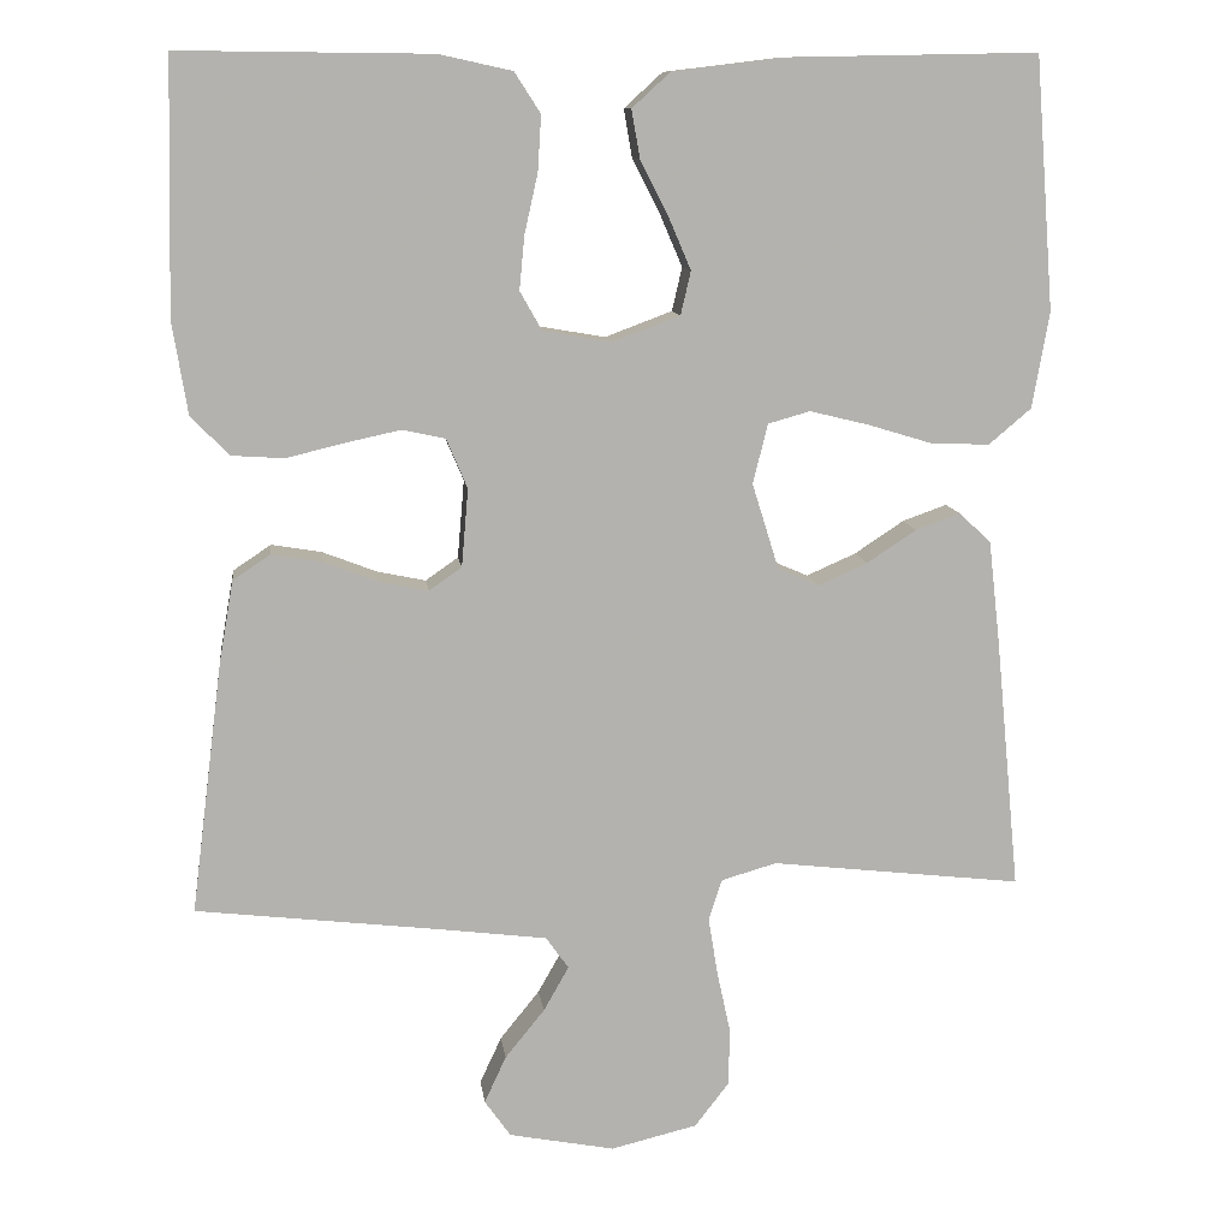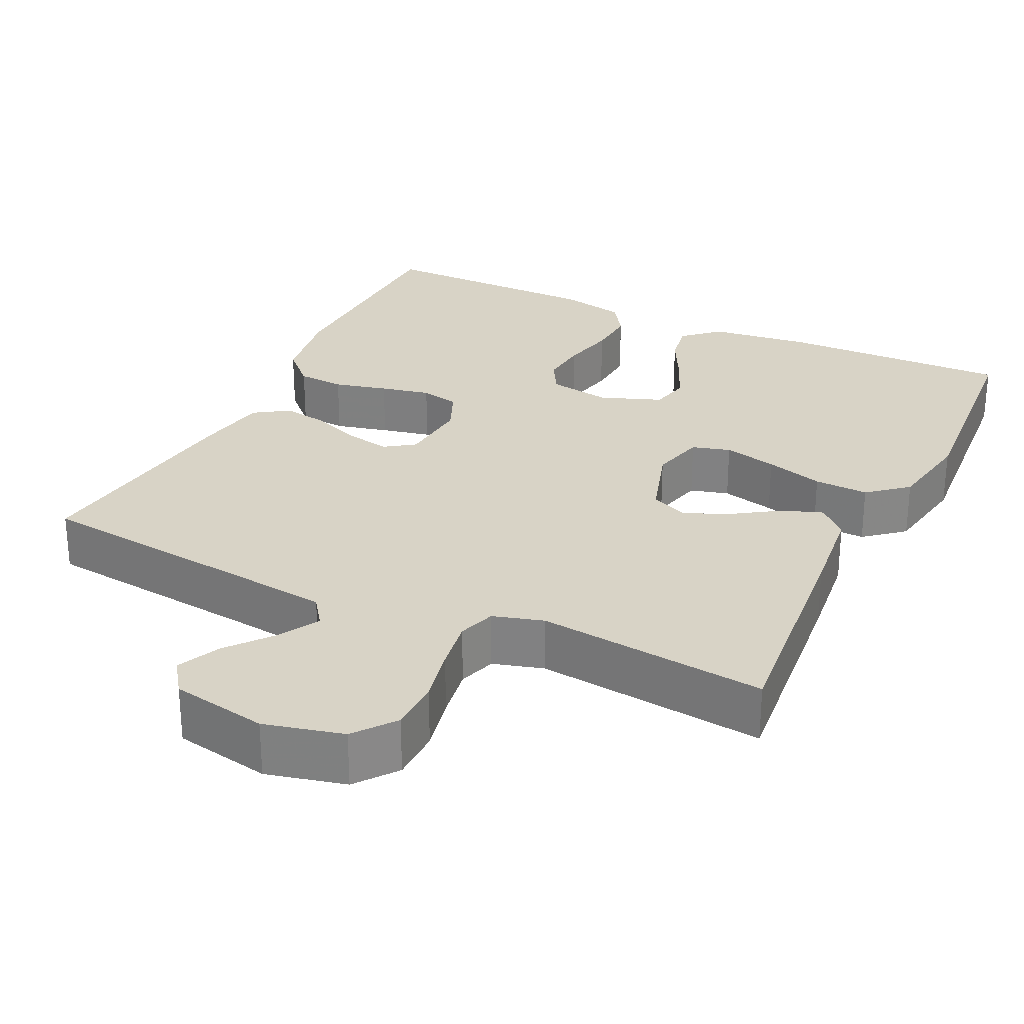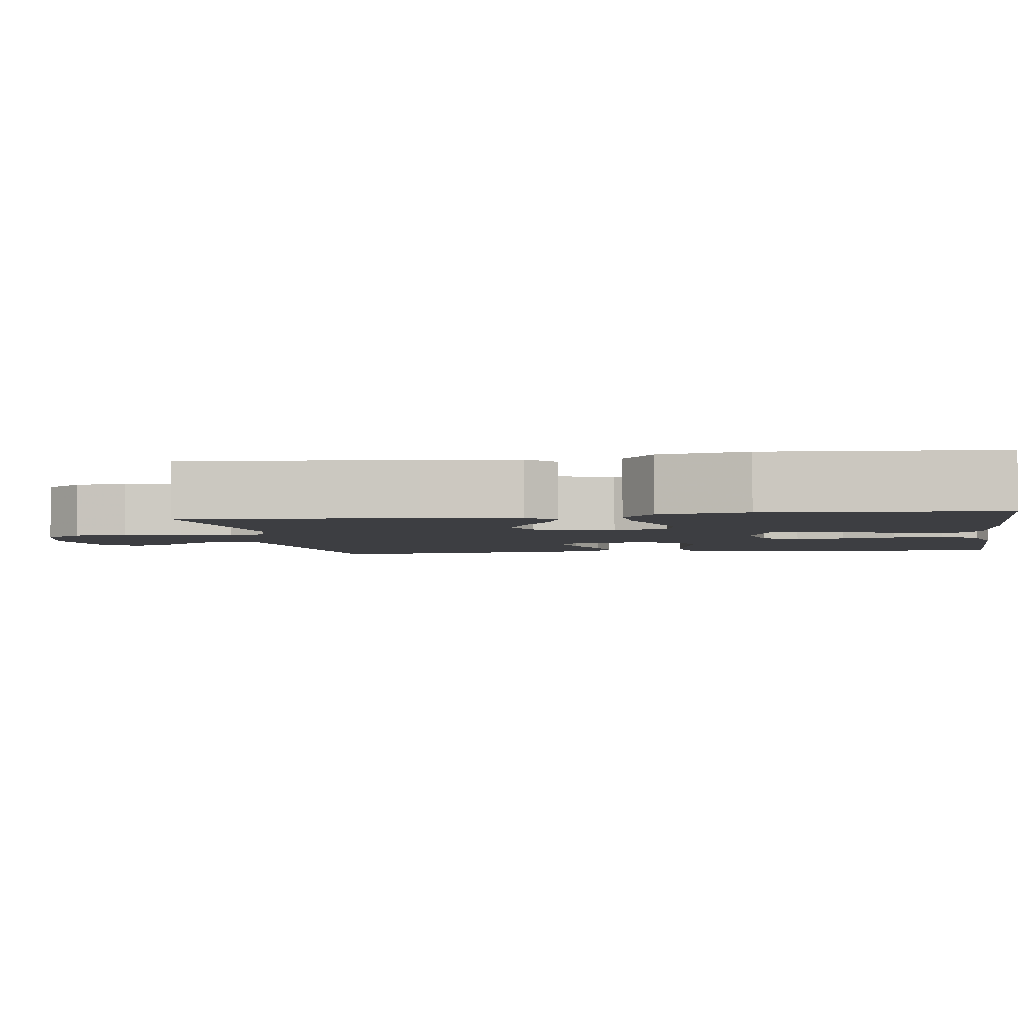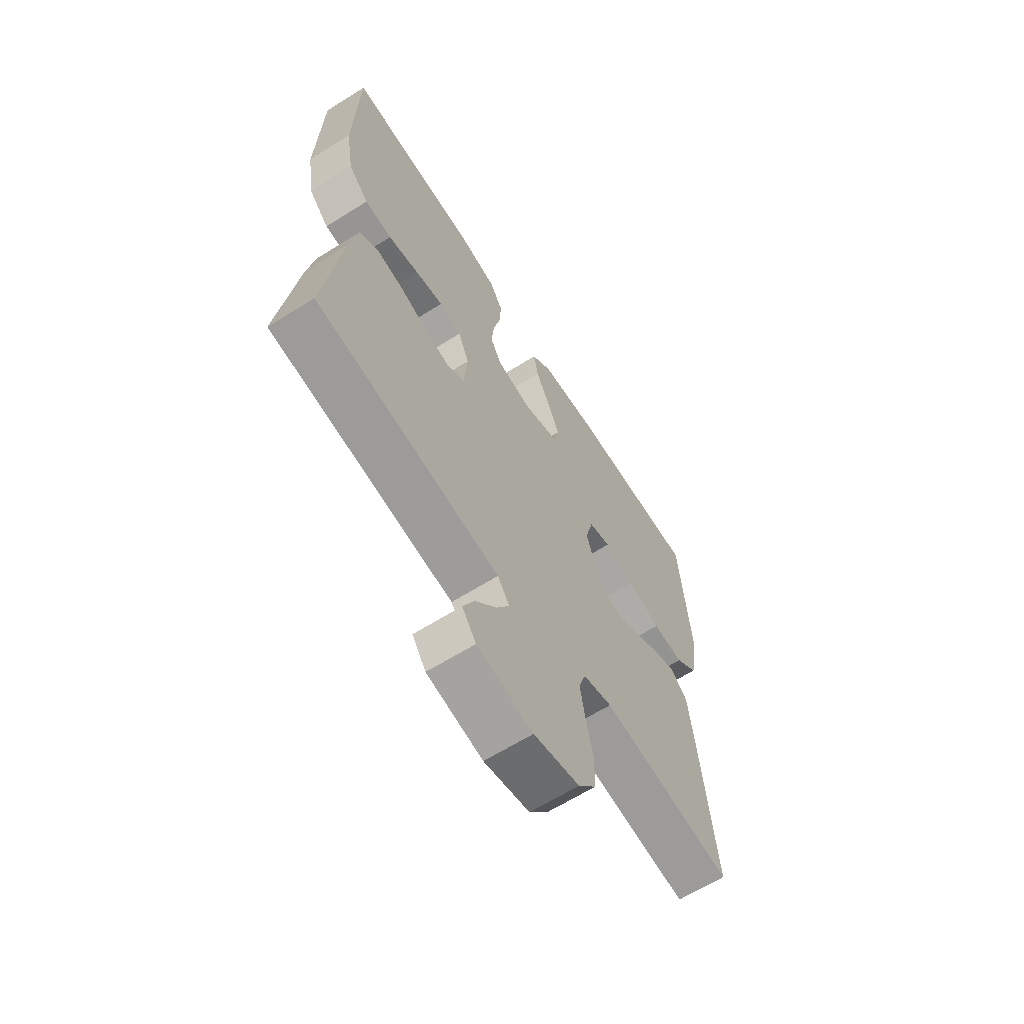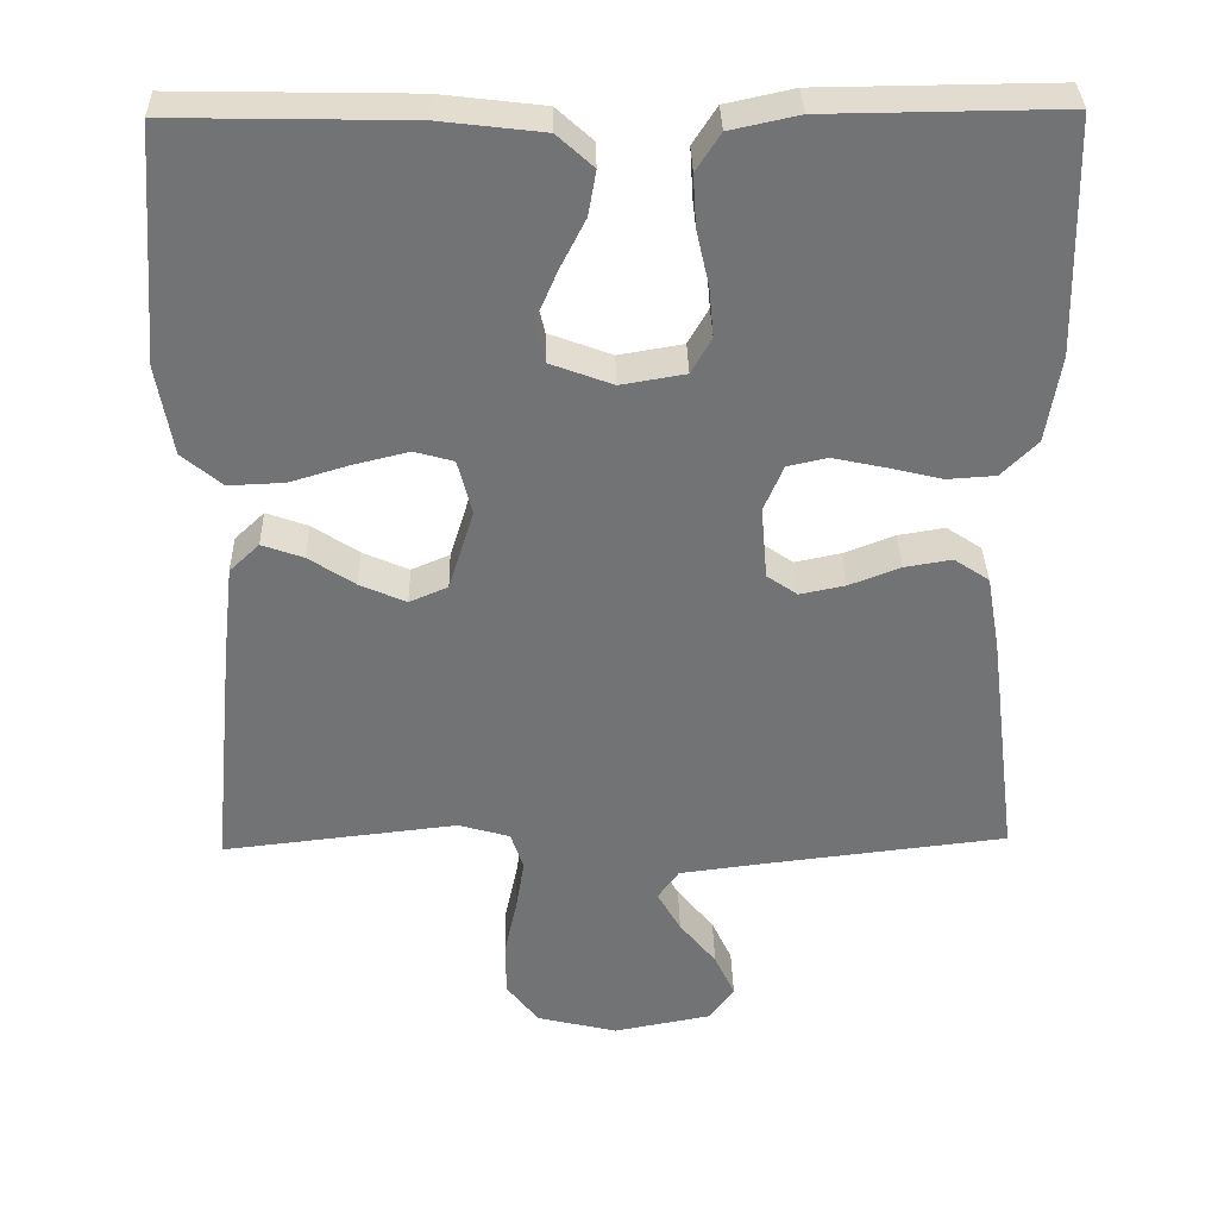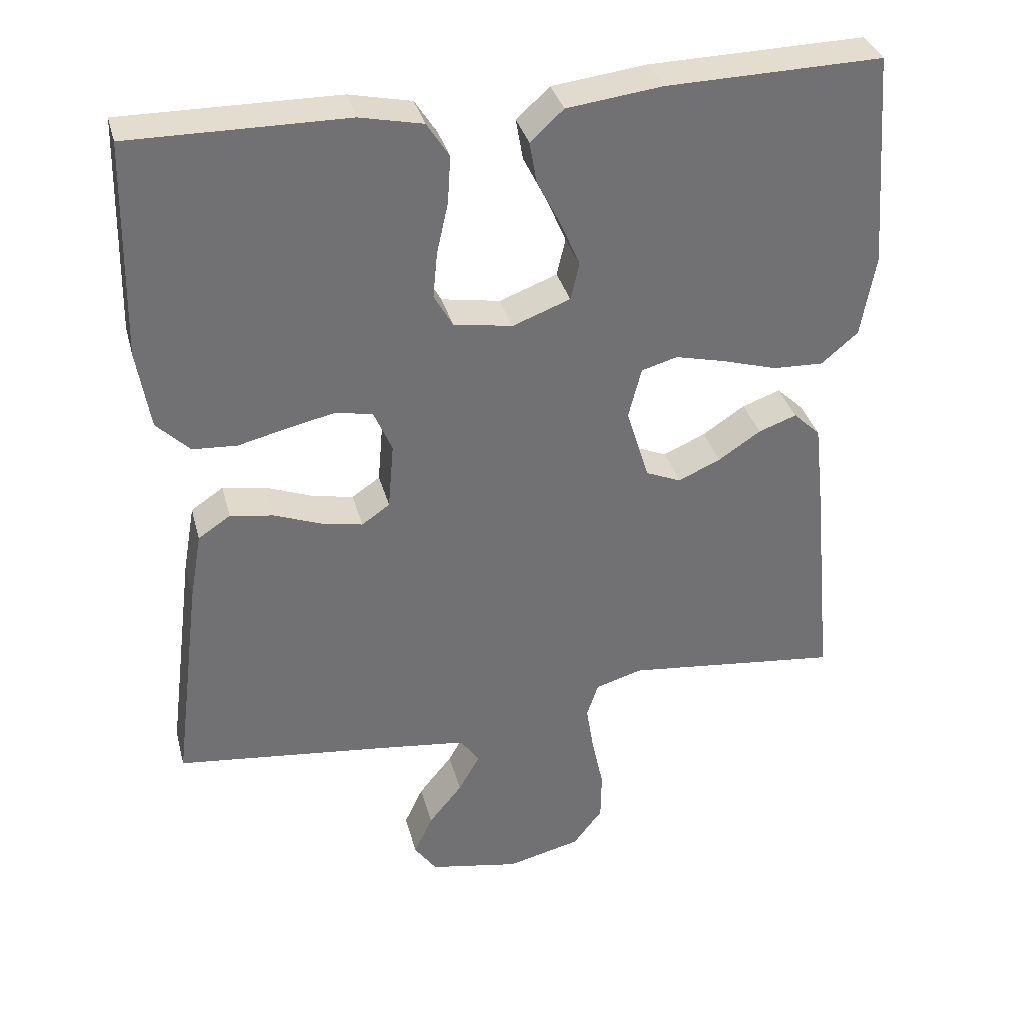
<metadata>
{"format":"obj","ext":"obj","renderer":"f3d","projection":"perspective","resolution":1024,"background":"white","views":[{"elev":10.7,"azim":172.9,"up":"+Z"},{"elev":27.8,"azim":-154.4,"up":"+Y"},{"elev":-3.5,"azim":-81.0,"up":"+Y"},{"elev":-64.7,"azim":122.2,"up":"+Z"},{"elev":34.4,"azim":-1.3,"up":"+Z"},{"elev":35.0,"azim":165.6,"up":"+Z"}]}
</metadata>
<code>
v 0.5 0.07 -0.5
v 0.2 0.07 -0.535
v 0.081 0.07 -0.55
v 0.054 0.07 -0.588
v 0.084 0.07 -0.641
v 0.131 0.07 -0.699
v 0.157 0.07 -0.755
v 0.126 0.07 -0.799
v 0 0.07 -0.823
v -0.103 0.07 -0.798
v -0.144 0.07 -0.745
v -0.145 0.07 -0.676
v -0.129 0.07 -0.602
v -0.118 0.07 -0.534
v -0.134 0.07 -0.485
v -0.2 0.07 -0.466
v -0.5 0.07 -0.5
v -0.471 0.07 -0.2
v -0.457 0.07 -0.076
v -0.419 0.07 -0.04
v -0.366 0.07 -0.059
v -0.307 0.07 -0.098
v -0.248 0.07 -0.124
v -0.199 0.07 -0.103
v -0.167 0.07 0
v -0.185 0.07 0.071
v -0.235 0.07 0.085
v -0.305 0.07 0.068
v -0.381 0.07 0.045
v -0.452 0.07 0.042
v -0.503 0.07 0.085
v -0.523 0.07 0.2
v -0.5 0.07 0.5
v -0.2 0.07 0.494
v -0.068 0.07 0.478
v -0.022 0.07 0.436
v -0.032 0.07 0.379
v -0.065 0.07 0.314
v -0.092 0.07 0.251
v -0.08 0.07 0.199
v 0 0.07 0.169
v 0.082 0.07 0.183
v 0.108 0.07 0.229
v 0.102 0.07 0.293
v 0.086 0.07 0.364
v 0.082 0.07 0.43
v 0.113 0.07 0.478
v 0.2 0.07 0.497
v 0.5 0.07 0.5
v 0.507 0.07 0.2
v 0.489 0.07 0.089
v 0.443 0.07 0.043
v 0.381 0.07 0.039
v 0.311 0.07 0.056
v 0.246 0.07 0.07
v 0.195 0.07 0.059
v 0.17 0.07 0
v 0.178 0.07 -0.093
v 0.217 0.07 -0.12
v 0.275 0.07 -0.108
v 0.34 0.07 -0.083
v 0.4 0.07 -0.073
v 0.445 0.07 -0.103
v 0.462 0.07 -0.2
v 0.5 0 -0.5
v 0.2 0 -0.535
v 0.081 0 -0.55
v 0.054 0 -0.588
v 0.084 0 -0.641
v 0.131 0 -0.699
v 0.157 0 -0.755
v 0.126 0 -0.799
v 0 0 -0.823
v -0.103 0 -0.798
v -0.144 0 -0.745
v -0.145 0 -0.676
v -0.129 0 -0.602
v -0.118 0 -0.534
v -0.134 0 -0.485
v -0.2 0 -0.466
v -0.5 0 -0.5
v -0.471 0 -0.2
v -0.457 0 -0.076
v -0.419 0 -0.04
v -0.366 0 -0.059
v -0.307 0 -0.098
v -0.248 0 -0.124
v -0.199 0 -0.103
v -0.167 0 0
v -0.185 0 0.071
v -0.235 0 0.085
v -0.305 0 0.068
v -0.381 0 0.045
v -0.452 0 0.042
v -0.503 0 0.085
v -0.523 0 0.2
v -0.5 0 0.5
v -0.2 0 0.494
v -0.068 0 0.478
v -0.022 0 0.436
v -0.032 0 0.379
v -0.065 0 0.314
v -0.092 0 0.251
v -0.08 0 0.199
v 0 0 0.169
v 0.082 0 0.183
v 0.108 0 0.229
v 0.102 0 0.293
v 0.086 0 0.364
v 0.082 0 0.43
v 0.113 0 0.478
v 0.2 0 0.497
v 0.5 0 0.5
v 0.507 0 0.2
v 0.489 0 0.089
v 0.443 0 0.043
v 0.381 0 0.039
v 0.311 0 0.056
v 0.246 0 0.07
v 0.195 0 0.059
v 0.17 0 0
v 0.178 0 -0.093
v 0.217 0 -0.12
v 0.275 0 -0.108
v 0.34 0 -0.083
v 0.4 0 -0.073
v 0.445 0 -0.103
v 0.462 0 -0.2
f 64 1 2
f 63 64 2
f 62 63 2
f 61 62 2
f 60 61 2
f 59 60 2 3
f 58 59 3 4
f 57 58 4
f 52 53 54
f 51 52 54
f 50 51 54
f 49 50 54
f 48 49 54
f 47 48 54
f 46 47 54
f 45 46 54
f 44 45 54
f 43 44 54 55
f 42 43 55 56
f 36 37 38
f 35 36 38
f 34 35 38
f 33 34 38
f 32 33 38
f 31 32 38
f 30 31 38
f 29 30 38
f 28 29 38
f 27 28 38 39
f 26 27 39 40
f 20 21 22
f 19 20 22
f 18 19 22
f 17 18 22
f 16 17 22
f 15 16 22 23
f 14 15 23 24
f 11 12 13
f 10 11 13
f 9 10 13
f 8 9 13
f 7 8 13
f 6 7 13
f 5 6 13
f 4 5 13 14
f 14 24 25
f 4 14 25
f 57 4 25
f 57 25 26
f 56 57 26
f 42 56 26
f 41 42 26
f 26 40 41
f 66 65 128
f 66 128 127
f 66 127 126
f 66 126 125
f 66 125 124
f 67 66 124 123
f 68 67 123 122
f 68 122 121
f 118 117 116
f 118 116 115
f 118 115 114
f 118 114 113
f 118 113 112
f 118 112 111
f 118 111 110
f 118 110 109
f 118 109 108
f 119 118 108 107
f 120 119 107 106
f 102 101 100
f 102 100 99
f 102 99 98
f 102 98 97
f 102 97 96
f 102 96 95
f 102 95 94
f 102 94 93
f 102 93 92
f 103 102 92 91
f 104 103 91 90
f 86 85 84
f 86 84 83
f 86 83 82
f 86 82 81
f 86 81 80
f 87 86 80 79
f 88 87 79 78
f 77 76 75
f 77 75 74
f 77 74 73
f 77 73 72
f 77 72 71
f 77 71 70
f 77 70 69
f 78 77 69 68
f 89 88 78
f 89 78 68
f 89 68 121
f 90 89 121
f 90 121 120
f 90 120 106
f 90 106 105
f 105 104 90
f 1 65 66 2
f 2 66 67 3
f 3 67 68 4
f 4 68 69 5
f 5 69 70 6
f 6 70 71 7
f 7 71 72 8
f 8 72 73 9
f 9 73 74 10
f 10 74 75 11
f 11 75 76 12
f 12 76 77 13
f 13 77 78 14
f 14 78 79 15
f 15 79 80 16
f 16 80 81 17
f 17 81 82 18
f 18 82 83 19
f 19 83 84 20
f 20 84 85 21
f 21 85 86 22
f 22 86 87 23
f 23 87 88 24
f 24 88 89 25
f 25 89 90 26
f 26 90 91 27
f 27 91 92 28
f 28 92 93 29
f 29 93 94 30
f 30 94 95 31
f 31 95 96 32
f 32 96 97 33
f 33 97 98 34
f 34 98 99 35
f 35 99 100 36
f 36 100 101 37
f 37 101 102 38
f 38 102 103 39
f 39 103 104 40
f 40 104 105 41
f 41 105 106 42
f 42 106 107 43
f 43 107 108 44
f 44 108 109 45
f 45 109 110 46
f 46 110 111 47
f 47 111 112 48
f 48 112 113 49
f 49 113 114 50
f 50 114 115 51
f 51 115 116 52
f 52 116 117 53
f 53 117 118 54
f 54 118 119 55
f 55 119 120 56
f 56 120 121 57
f 57 121 122 58
f 58 122 123 59
f 59 123 124 60
f 60 124 125 61
f 61 125 126 62
f 62 126 127 63
f 63 127 128 64
f 64 128 65 1

</code>
